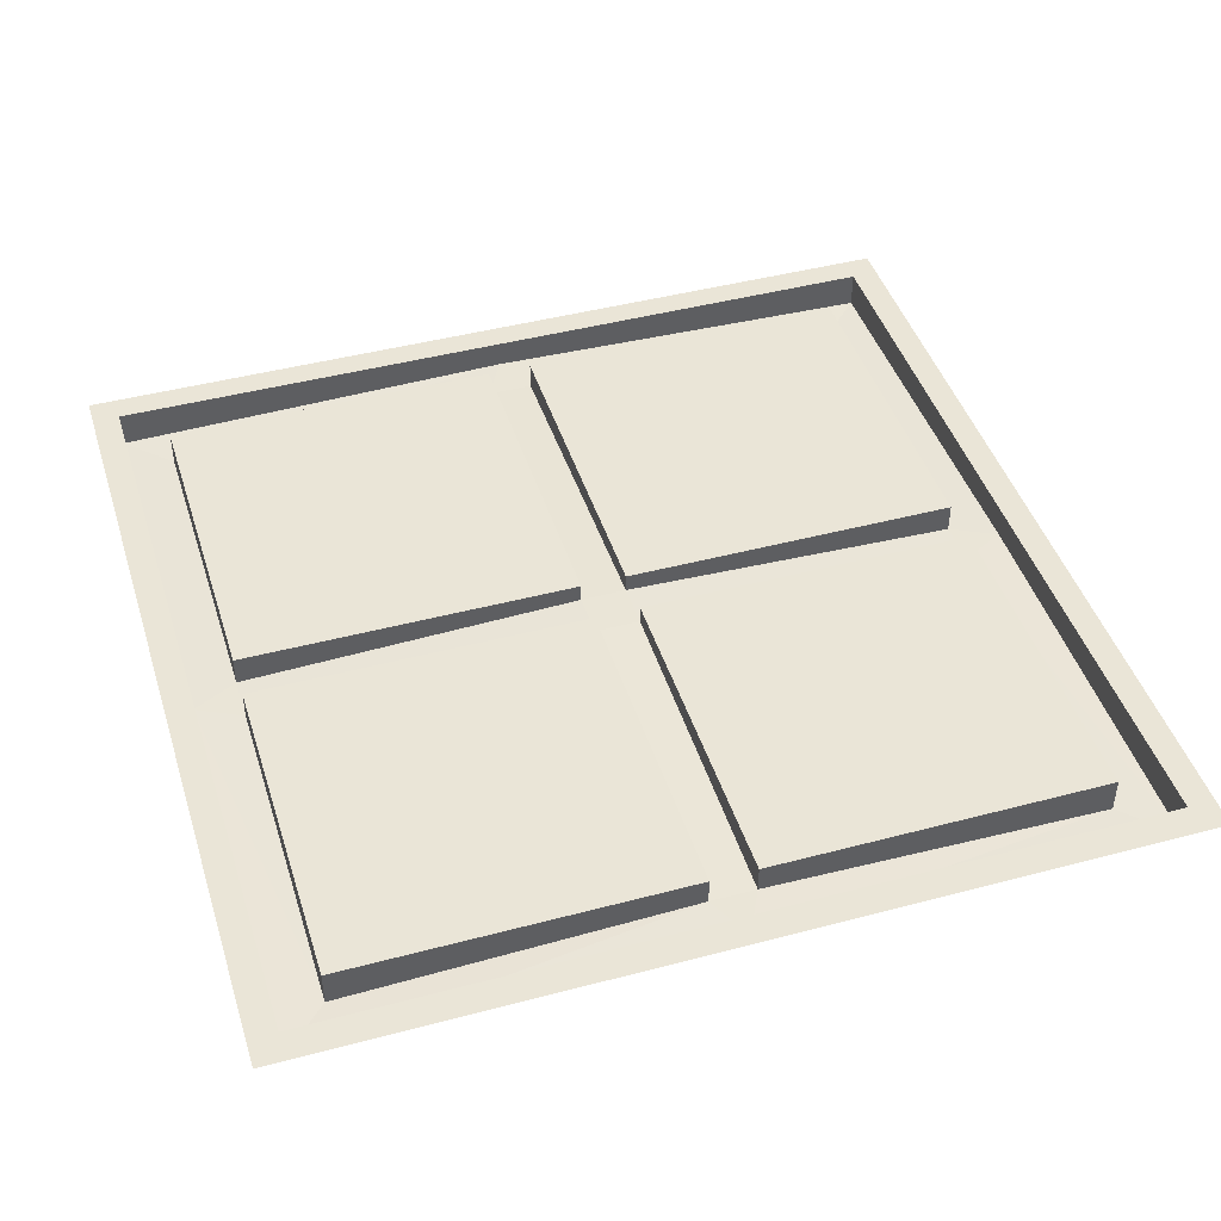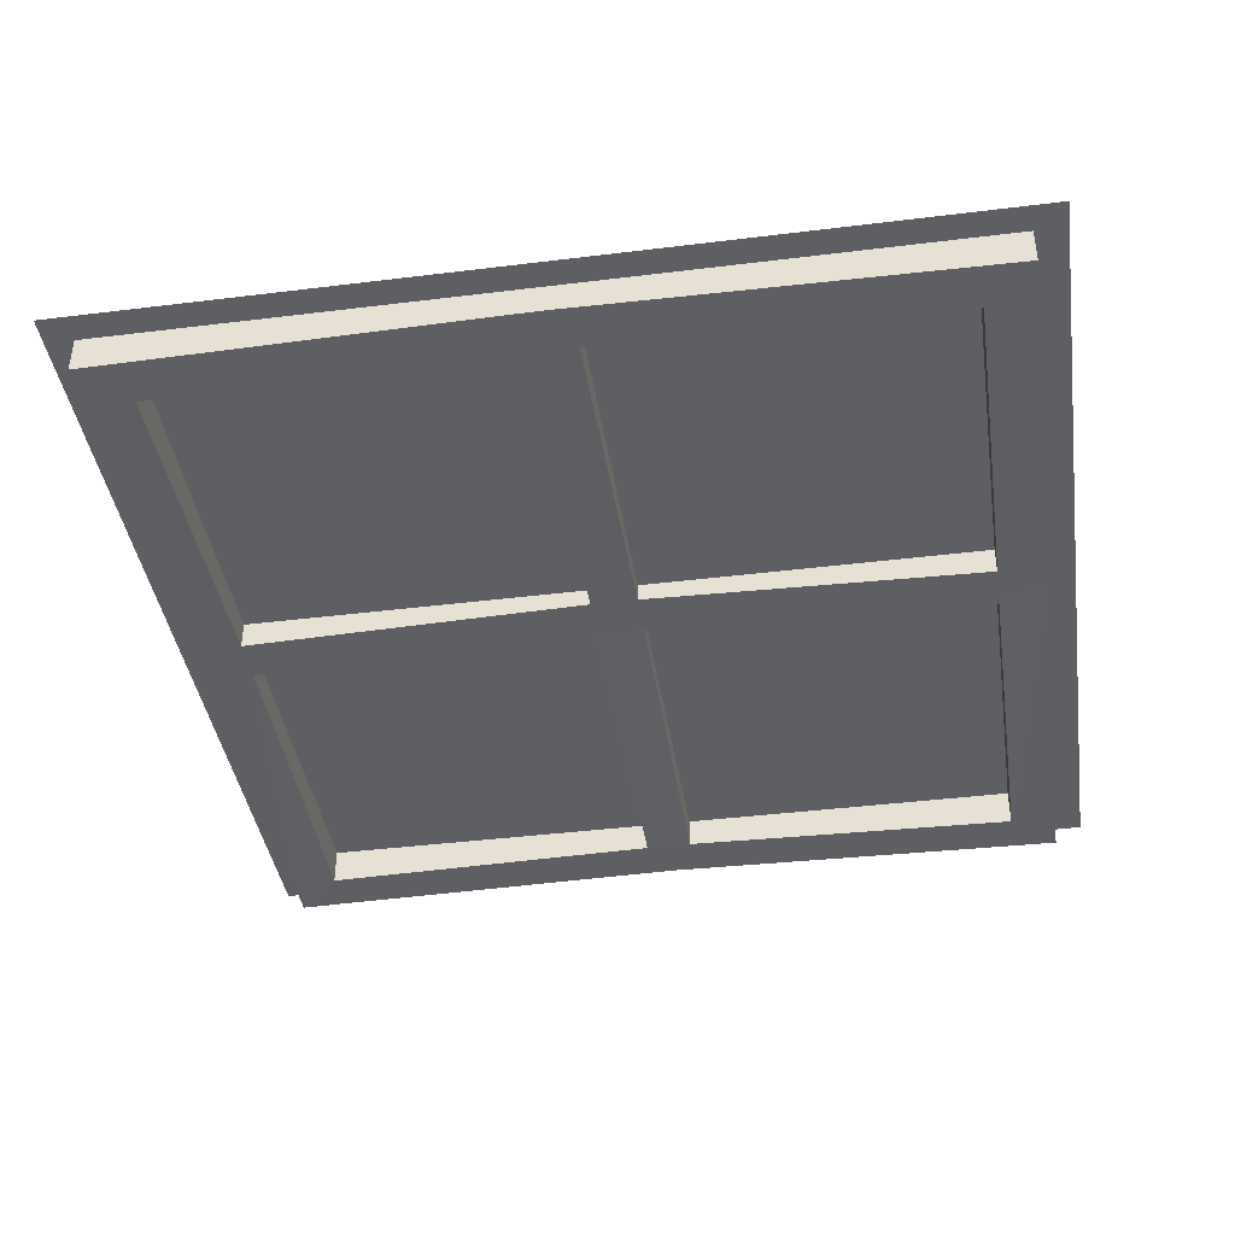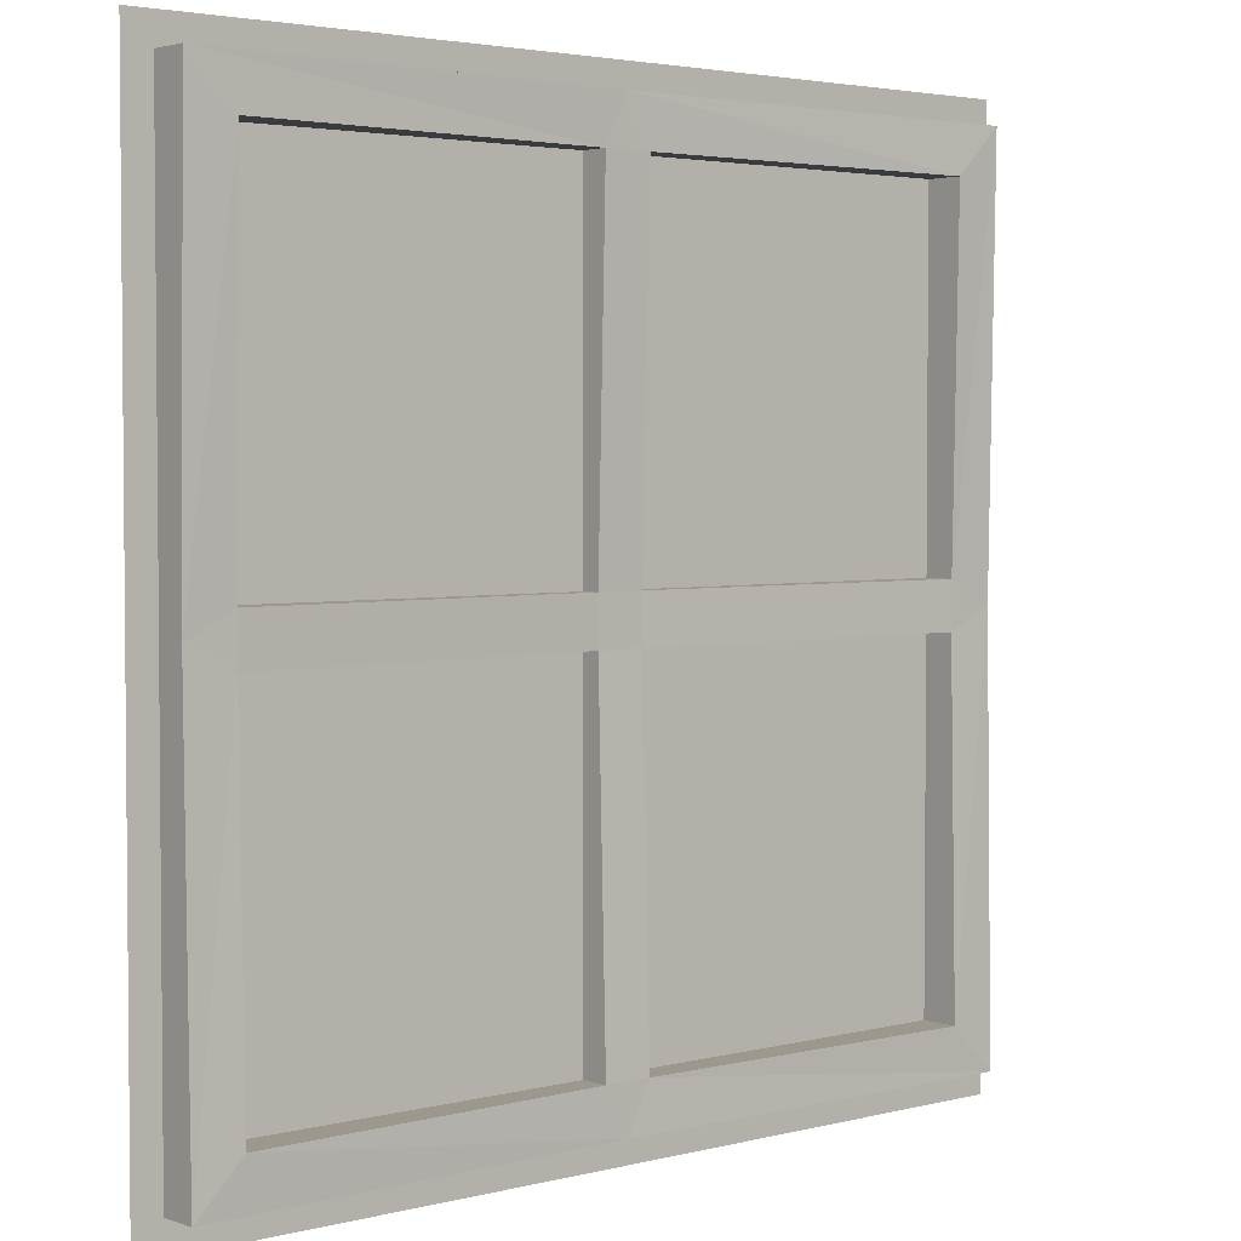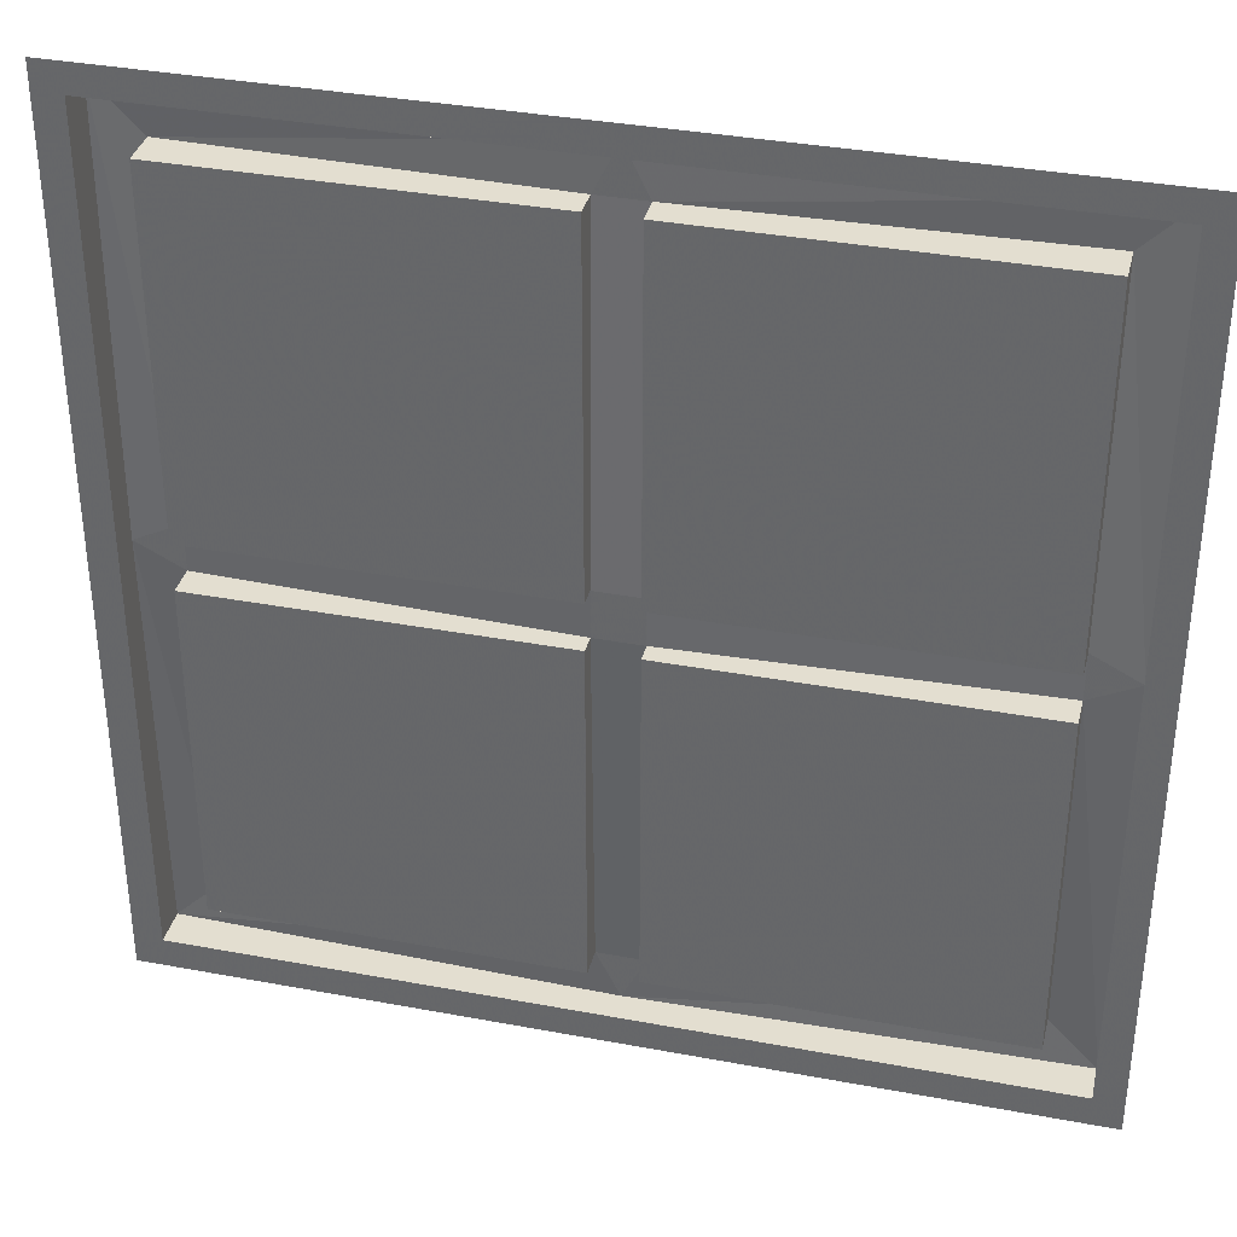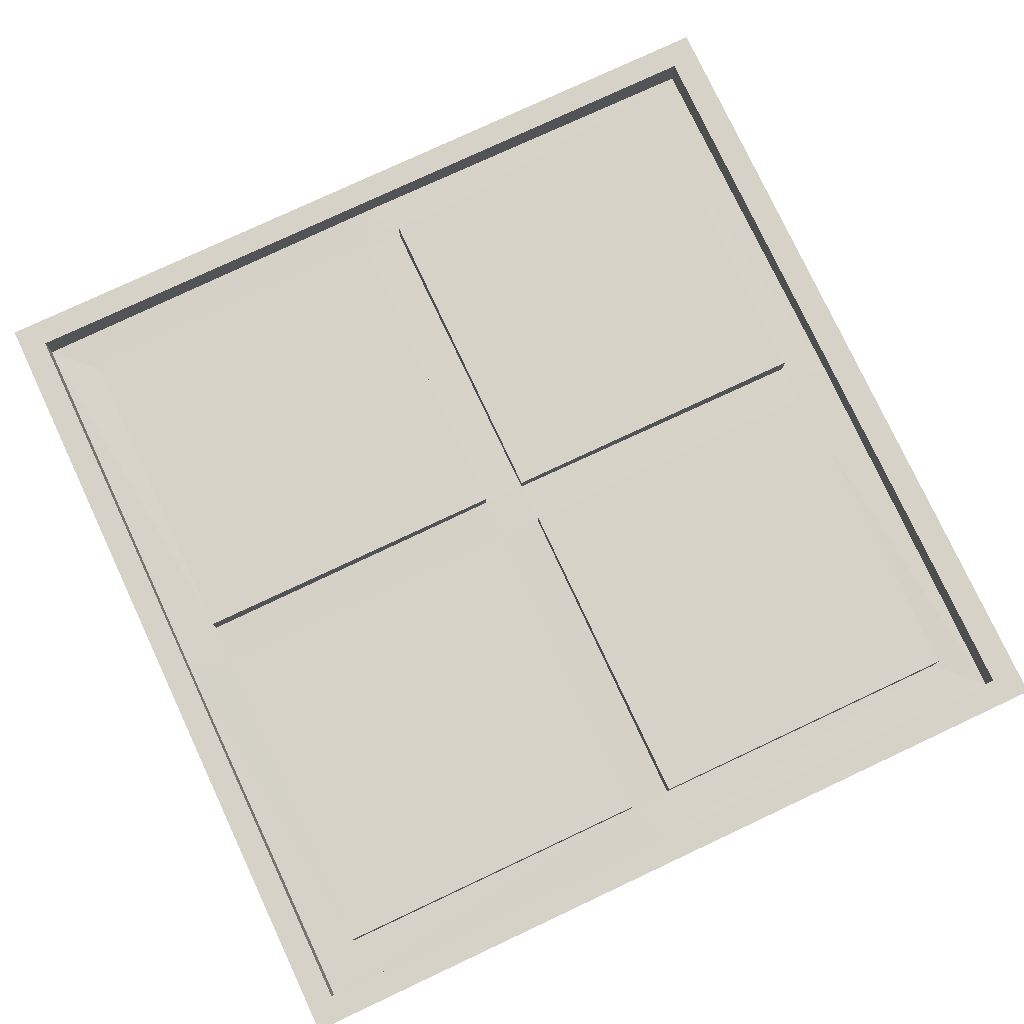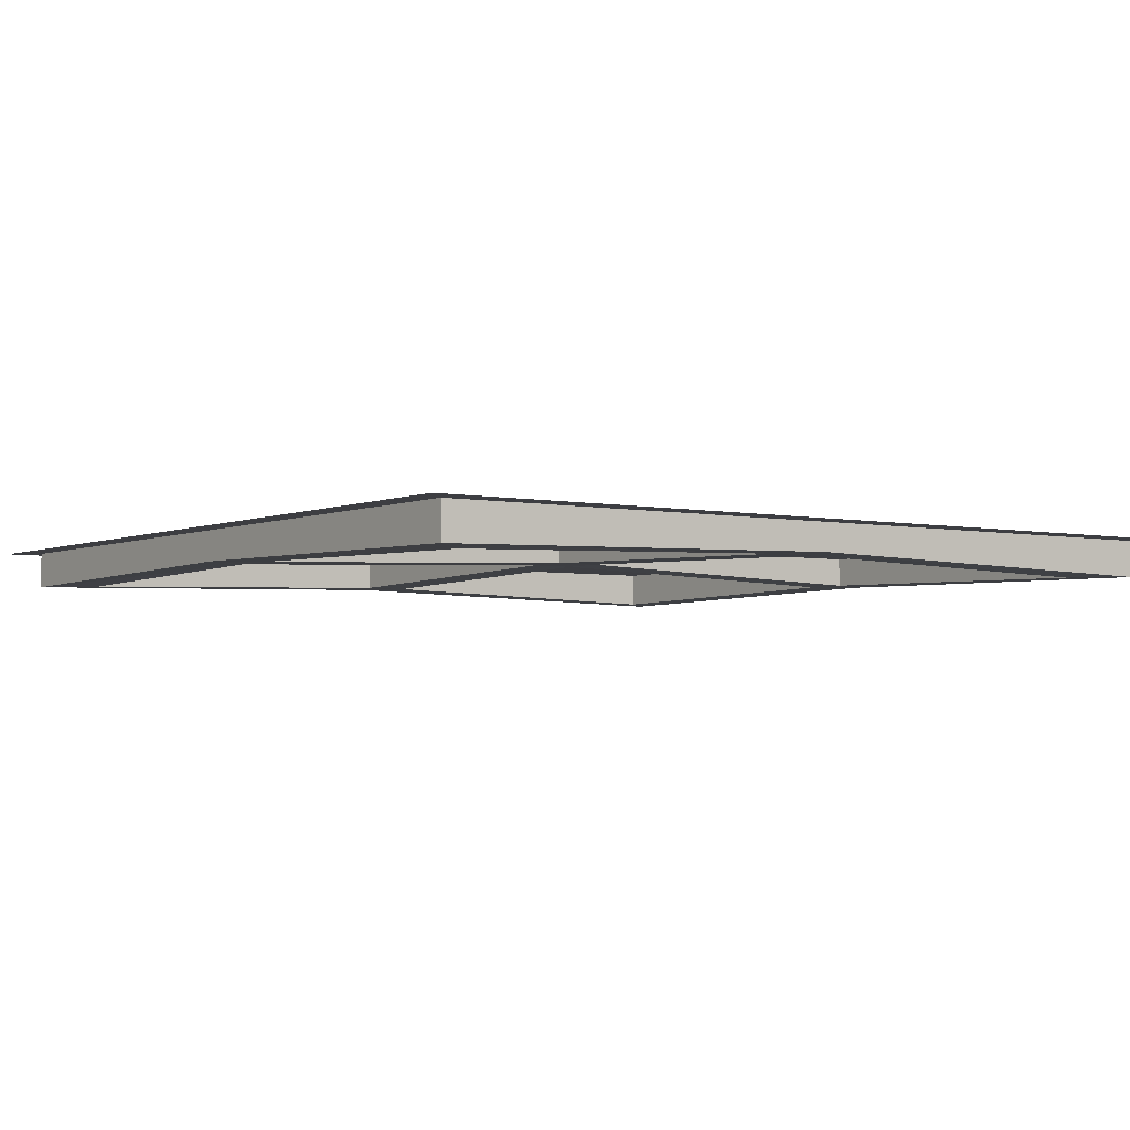
<metadata>
{"format":"obj","ext":"obj","renderer":"f3d","projection":"perspective","resolution":1024,"background":"white","views":[{"elev":44.4,"azim":162.8,"up":"+Y"},{"elev":-40.7,"azim":98.6,"up":"+Y"},{"elev":3.2,"azim":-40.8,"up":"+Z"},{"elev":35.7,"azim":-166.1,"up":"+Z"},{"elev":78.1,"azim":64.9,"up":"+Y"},{"elev":-3.6,"azim":144.7,"up":"+Y"}]}
</metadata>
<code>
v 0.07812 0 1.25
v 0.07812 0 0.07812
v 1.25 0 0.07812
v 1.25 0 1.25
v 0.07812 -0.09375 1.25
v 0.07812 -0.0625 0.07812
v 1.25 -0.1016 0.07812
v 1.25 -0.125 1.25
v 0 -0.09375 1.406
v -0.07812 -0.09375 1.25
v -0.07812 -0.0625 0.07812
v -0.07812 -0.0625 -0.07812
v 0.07812 -0.0625 -0.07812
v 1.25 -0.1016 -0.07812
v 1.406 -0.1016 0
v 1.406 -0.125 1.406
v 0 0 1.406
v -1.406 0 1.406
v -1.406 -0.125 1.406
v -1.25 -0.125 1.25
v -0.07812 0 1.25
v -0.07812 0 0.07812
v -1.25 0 0.07812
v -1.25 -0.1016 0.07812
v -1.25 -0.1016 -0.07812
v -0.07812 0 -0.07812
v -0.07812 0 -1.242
v -0.07812 -0.09375 -1.242
v 0.07812 -0.09375 -1.242
v 0.07812 0 -0.07812
v 1.25 0 -0.07812
v 1.25 0 -1.242
v 1.25 -0.125 -1.242
v 1.406 -0.125 -1.398
v 1.406 0 0
v 1.406 0 1.406
v 0.5 0 1.5
v -0.5 0 1.5
v -1.5 0 1.5
v -1.5 0 0.5
v -1.406 0 0
v -1.406 -0.1016 0
v -1.25 0 1.25
v -1.406 -0.125 -1.398
v -1.25 -0.125 -1.242
v -1.25 0 -0.07812
v -1.25 0 -1.242
v 0 -0.09375 -1.398
v 0.07812 0 -1.242
v 0 0 -1.398
v 1.406 0 -1.398
v 1.5 0 -0.5
v 1.5 0 0.5
v 1.5 0 1.5
v -1.406 0 -1.398
v -0.5 0 -1.5
v 0.5 0 -1.5
v 1.5 0 -1.5
v -1.5 0 -1.5
v -1.5 0 -0.5
f 1 2 3
f 1 3 4
f 21 43 22
f 22 43 23
f 26 46 27
f 27 46 47
f 30 49 32
f 30 32 31
f 1 4 5
f 1 5 6
f 1 6 2
f 2 6 7
f 2 7 3
f 3 7 8
f 3 8 4
f 4 8 5
f 9 16 17
f 9 17 18
f 9 18 19
f 10 20 21
f 10 21 22
f 10 22 11
f 11 22 23
f 11 23 24
f 12 25 26
f 12 26 27
f 12 27 28
f 13 29 30
f 13 30 31
f 13 31 14
f 14 31 32
f 14 32 33
f 15 34 35
f 15 35 36
f 15 36 16
f 16 36 17
f 18 41 19
f 19 41 42
f 20 24 43
f 20 43 21
f 23 43 24
f 25 45 46
f 25 46 26
f 27 47 28
f 28 47 45
f 29 33 49
f 29 49 30
f 48 44 50
f 48 50 51
f 48 51 34
f 34 51 35
f 50 44 55
f 49 33 32
f 46 45 47
f 42 41 55
f 42 55 44
f 5 8 9
f 5 9 10
f 5 10 11
f 5 11 6
f 6 11 12
f 6 12 13
f 6 13 14
f 6 14 7
f 7 14 15
f 7 15 16
f 7 16 8
f 8 16 9
f 9 19 10
f 10 19 20
f 11 24 12
f 12 24 25
f 12 28 13
f 13 28 29
f 14 33 15
f 15 33 34
f 17 36 37
f 17 37 38
f 17 38 18
f 18 38 39
f 18 39 40
f 18 40 41
f 19 42 20
f 20 42 24
f 24 42 25
f 25 42 44
f 25 44 45
f 28 45 48
f 28 48 29
f 29 48 34
f 29 34 33
f 48 45 44
f 35 51 52
f 35 52 53
f 35 53 36
f 36 53 54
f 36 54 37
f 50 55 56
f 50 56 57
f 50 57 51
f 51 57 58
f 51 58 52
f 55 59 56
f 59 55 60
f 60 55 41
f 60 41 40

</code>
